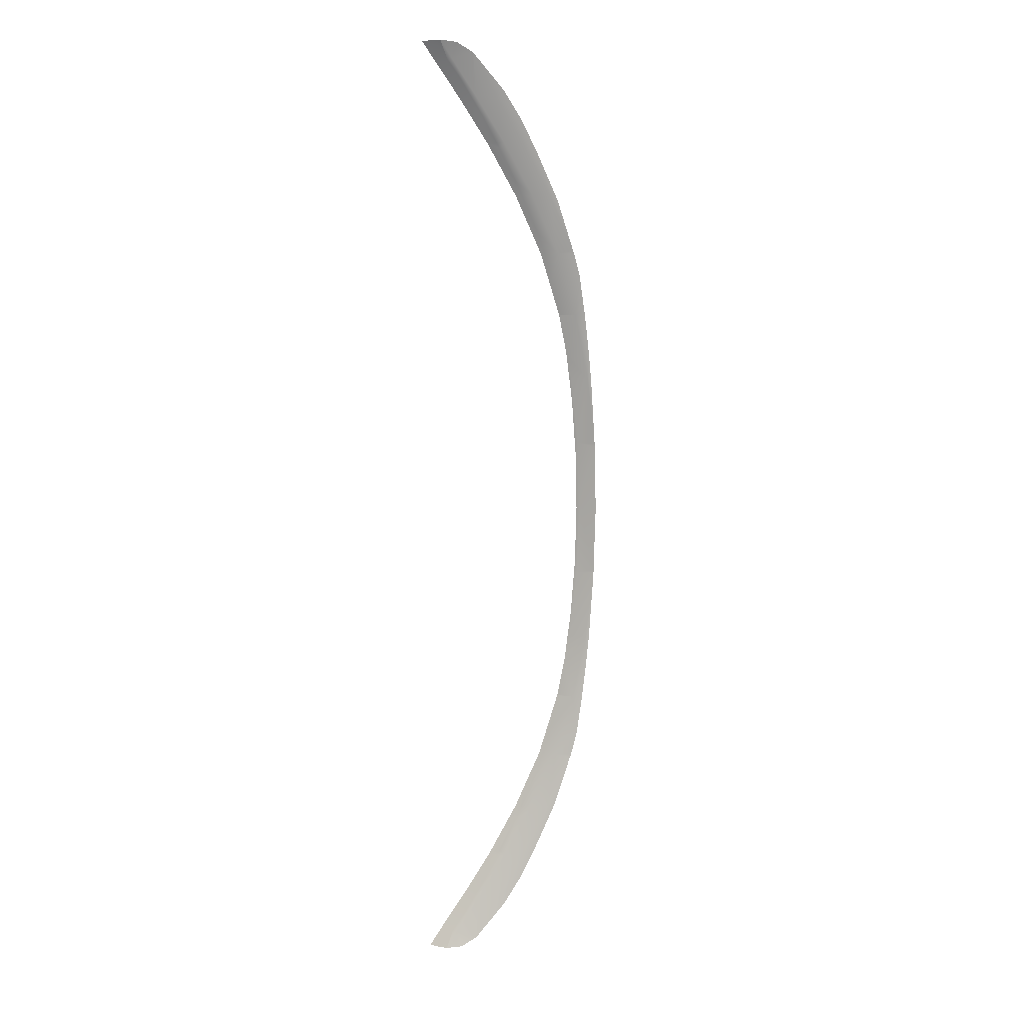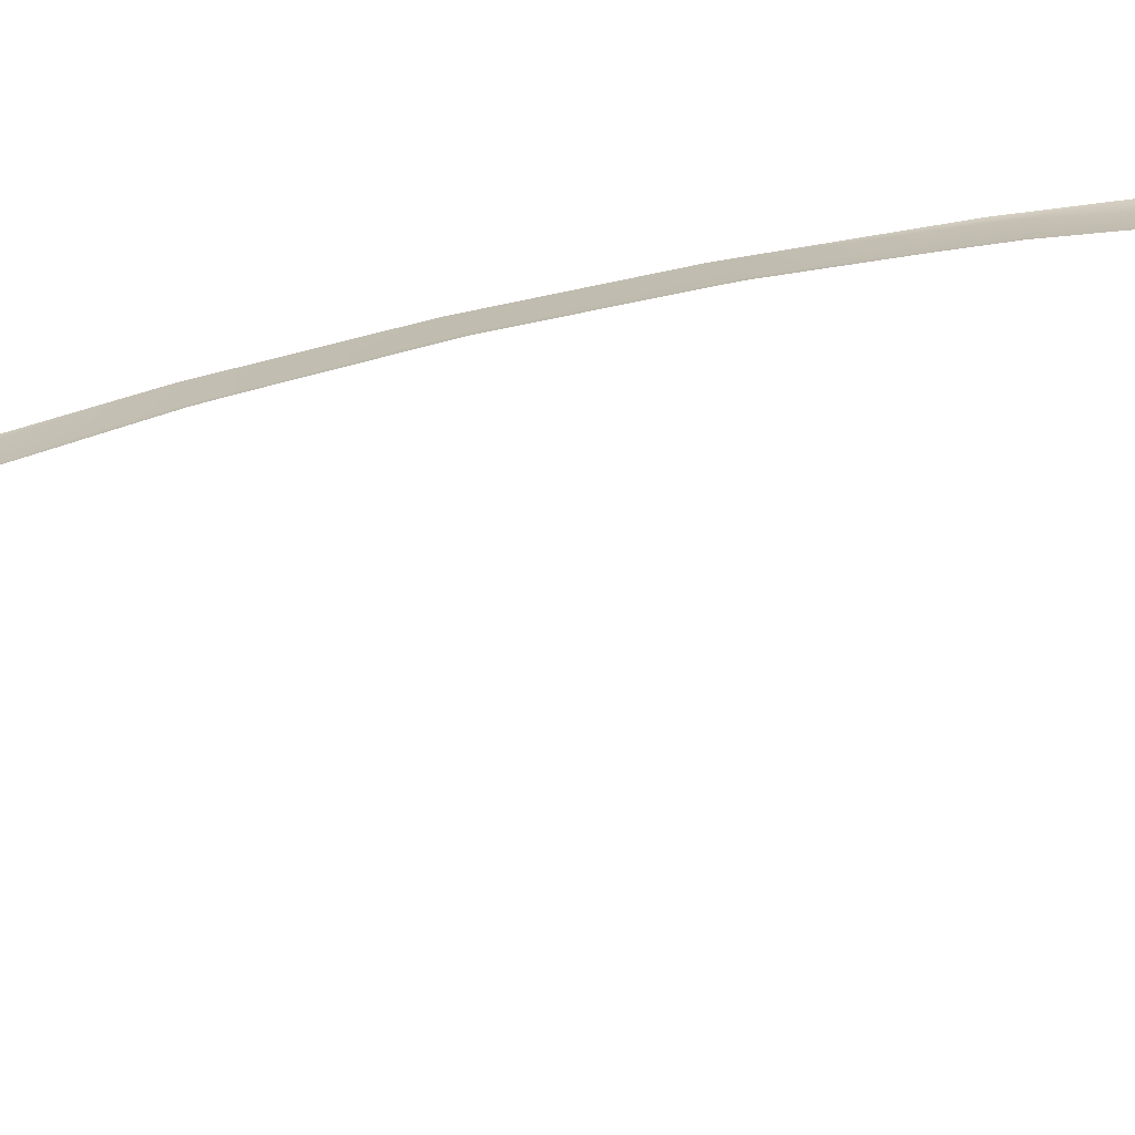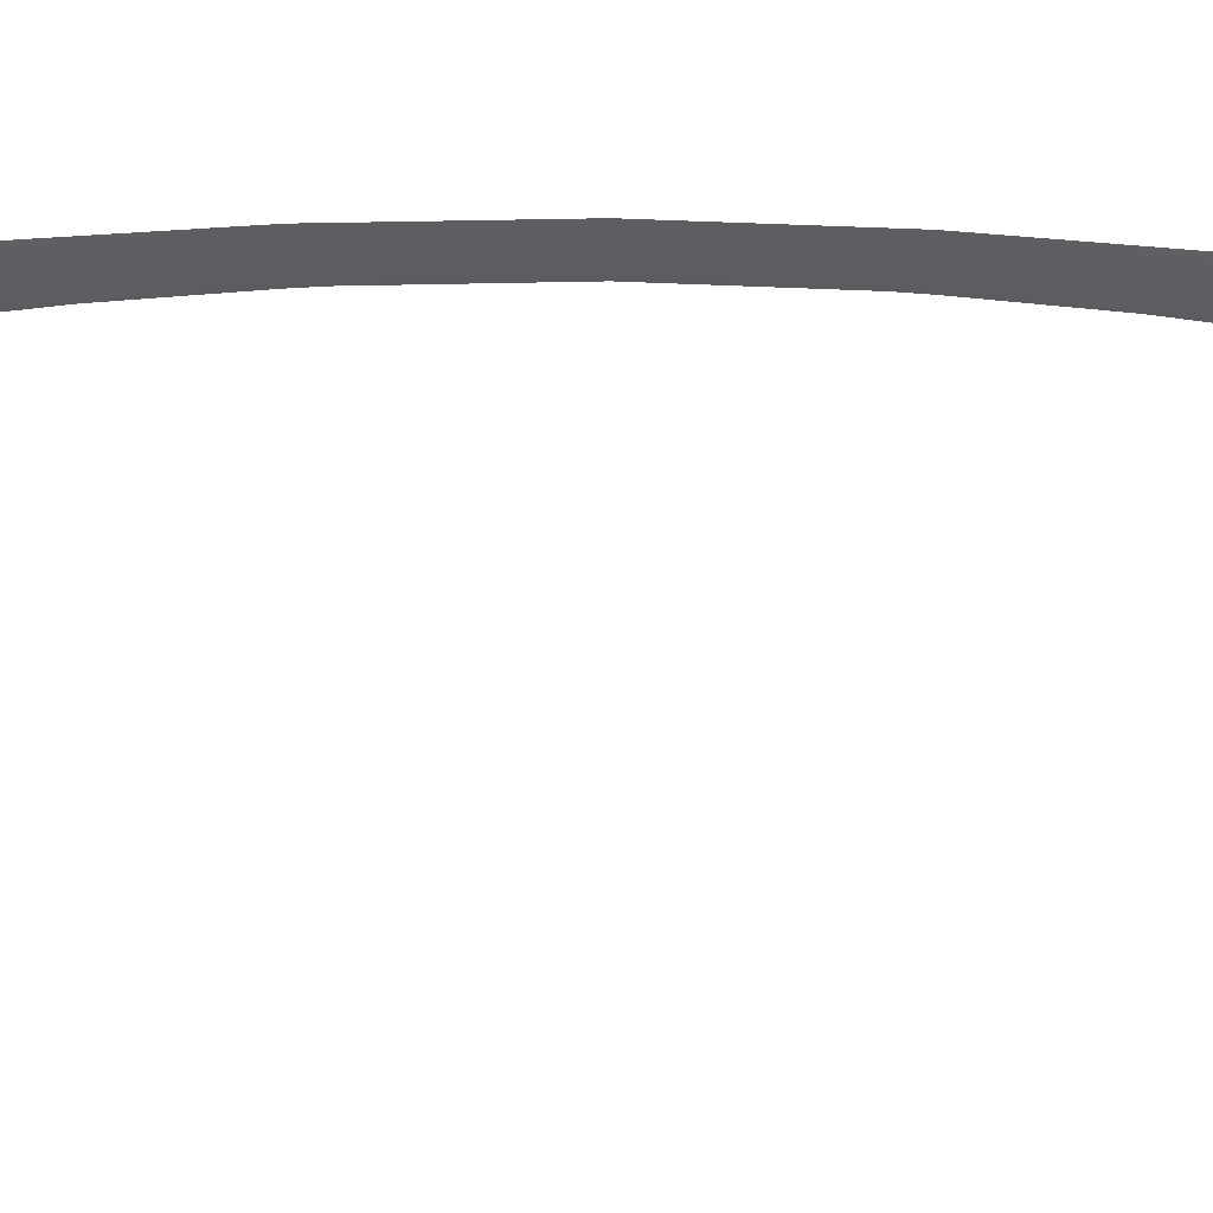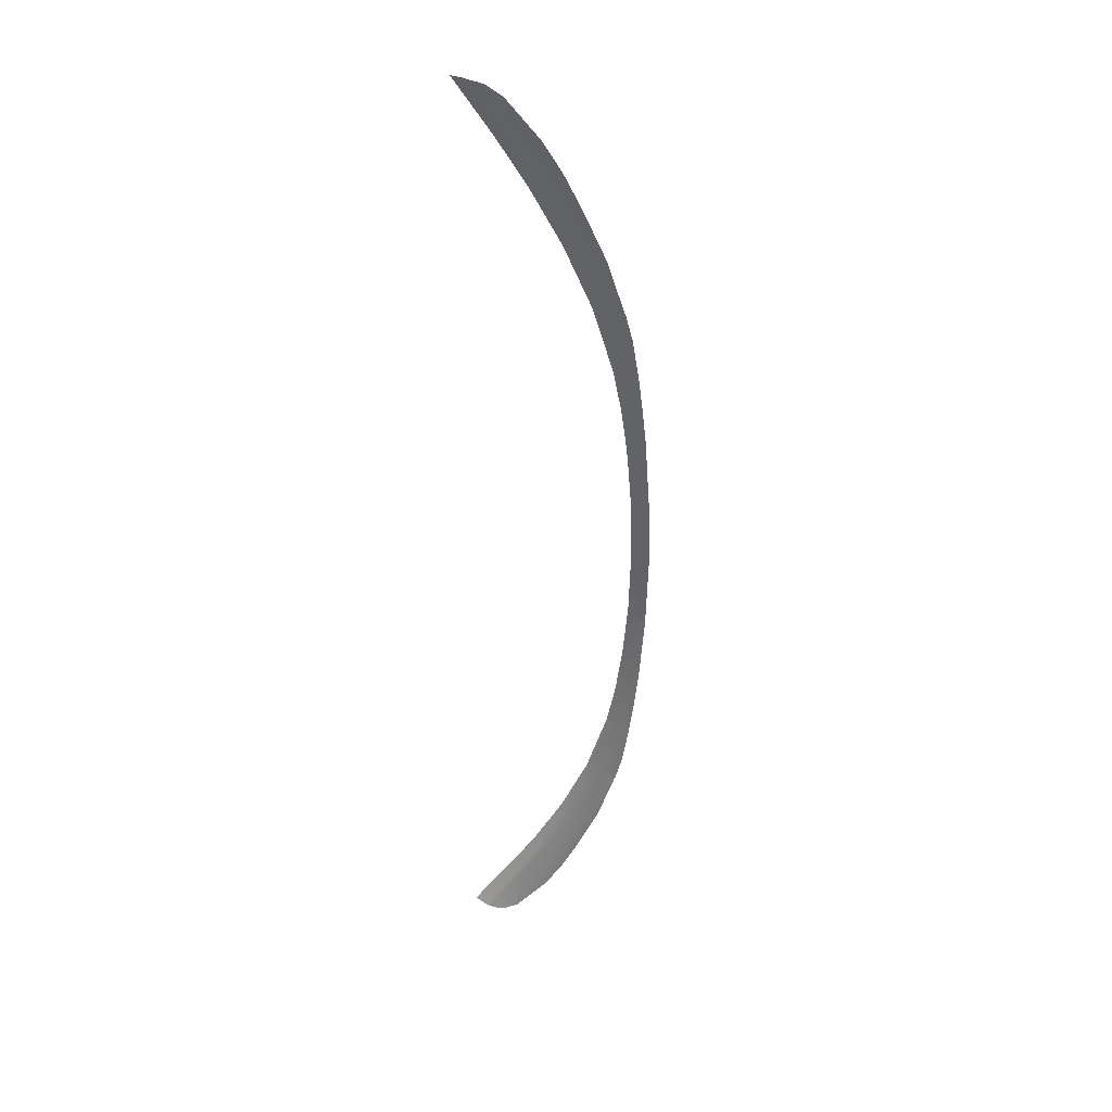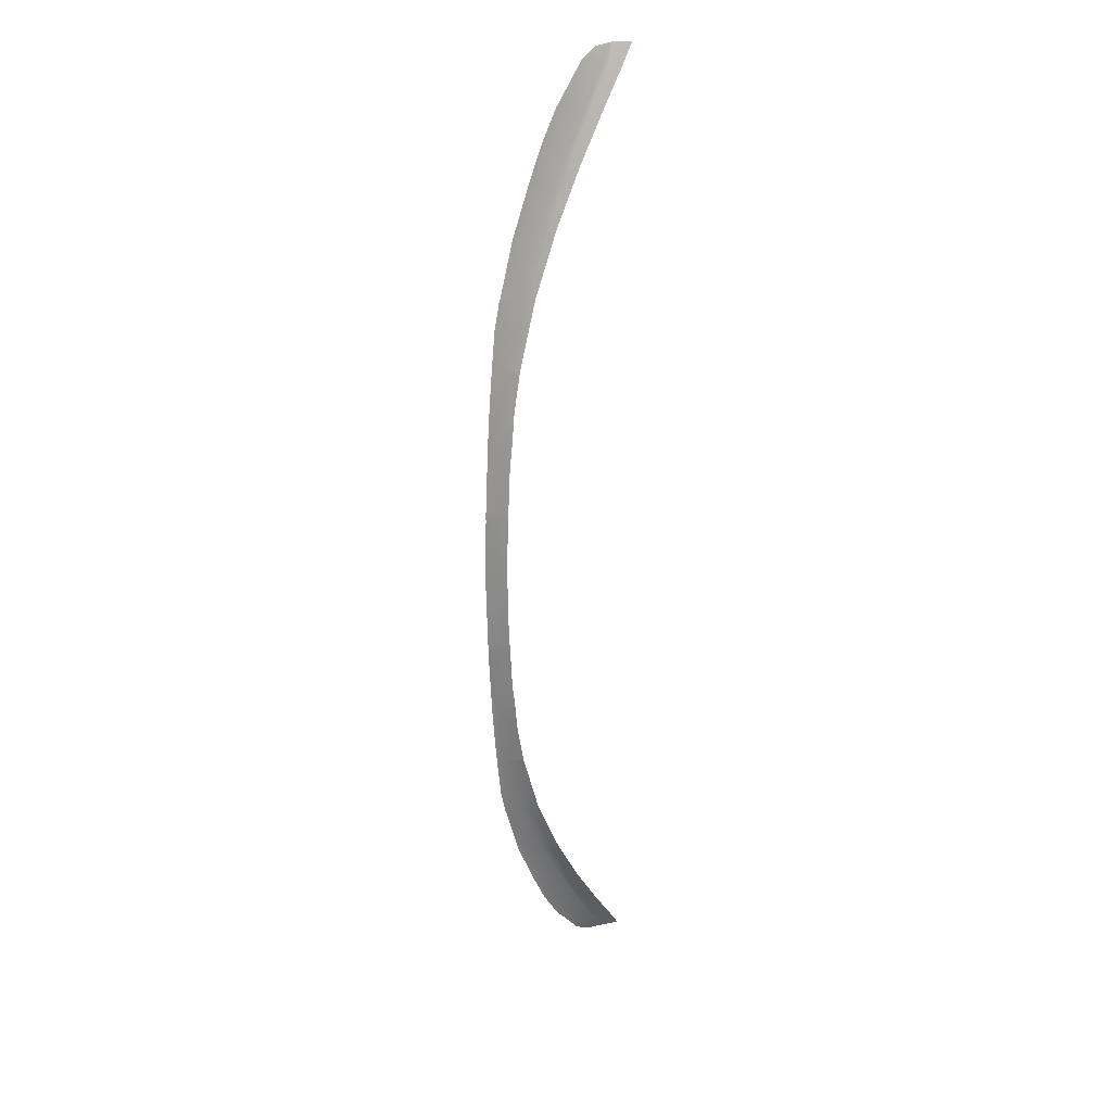
<metadata>
{"format":"obj","ext":"obj","renderer":"f3d","projection":"perspective","resolution":1024,"background":"white","views":[{"elev":10.9,"azim":-8.6,"up":"+Z"},{"elev":41.6,"azim":-109.5,"up":"+Y"},{"elev":-62.9,"azim":89.4,"up":"+Y"},{"elev":35.2,"azim":12.3,"up":"+Z"},{"elev":26.1,"azim":139.6,"up":"+Z"}]}
</metadata>
<code>
v  118.8 37.09 35.01
v  118.8 37.1 34.86
v  118.7 37.14 35.01
v  119.9 37.24 29.08
v  116 36.6 45.82
v  117.4 36.76 40.92
v  115.3 36.89 45.78
v  102.8 34.94 72.57
v  104.5 35.1 69.89
v  100.9 35.85 72.37
v  105.8 36.23 64.76
v  107.3 35.54 64.83
v  96.78 35.44 78.35
v  100.8 34.62 75.81
v  98.74 34.45 78.65
v  111.9 36.11 55.82
v  114.6 36.33 49.6
v  110.8 36.58 55.8
v  107.8 35.57 63.94
v  110.7 35.91 58.33
v  96.82 34.18 81.32
v  108.5 34.98 64.89
v  111.8 34.32 64.62
v  113.6 35.34 55.87
v  116.6 34.69 55.58
v  120.9 34.99 45.78
v  120.7 34.96 46.37
v  121 34.98 45.78
v  107 33.87 72.63
v  103.6 34.56 72.65
v  122.3 37.45 11.94
v  122.7 37.5 0
v  121.9 37.68 10.24
v  122.2 37.76 0
v  121.8 37.72 11.93
v  120.1 37.28 27.71
v  121 37.33 23.67
v  120.6 37.5 23.66
v  121.2 37.5 19.49
v  123.7 36.08 23.69
v  121.4 35.9 35.04
v  118.1 35.65 45.83
v  99.51 34.07 78.77
v  96.67 34.05 81.8
v  94.57 35.09 81.63
v  97.5 33.66 81.79
v  97.53 33.66 81.77
v  99.19 33.34 81.61
v  102.9 33.16 79.82
v  100.2 33.18 81.44
v  99.72 33.25 81.52
v  103.1 33.16 79.64
v  108.3 33.59 73.59
v  111.3 33.86 68.8
v  114.2 34.19 63.23
v  117.9 34.6 55.06
v  122 35.12 41.85
v  122.9 35.49 35.57
v  123.6 35.69 29.95
v  124.3 35.94 23.44
v  125.1 36.16 11.89
v  125.1 36.18 11.37
v  125.4 36.22 0
v  118.8 37.09 -35.01
v  118.7 37.14 -35.01
v  118.8 37.1 -34.86
v  119.9 37.24 -29.08
v  116 36.6 -45.82
v  115.3 36.89 -45.78
v  117.4 36.76 -40.92
v  102.8 34.94 -72.57
v  100.9 35.85 -72.37
v  104.5 35.1 -69.89
v  105.8 36.23 -64.76
v  107.3 35.54 -64.83
v  100.8 34.62 -75.81
v  96.78 35.44 -78.35
v  98.74 34.45 -78.65
v  111.9 36.11 -55.82
v  110.8 36.58 -55.8
v  114.6 36.33 -49.6
v  107.8 35.57 -63.94
v  110.7 35.91 -58.33
v  96.82 34.18 -81.32
v  108.5 34.98 -64.89
v  113.6 35.34 -55.87
v  111.8 34.32 -64.62
v  116.6 34.69 -55.58
v  107 33.87 -72.63
v  103.6 34.56 -72.65
v  122.3 37.45 -11.94
v  121.9 37.68 -10.24
v  121.8 37.72 -11.93
v  121.2 37.5 -19.49
v  121 37.33 -23.67
v  120.6 37.5 -23.66
v  120.1 37.28 -27.71
v  123.7 36.08 -23.69
v  121.4 35.9 -35.04
v  118.1 35.65 -45.83
v  99.51 34.07 -78.77
v  96.67 34.05 -81.8
v  94.57 35.09 -81.63
v  97.5 33.66 -81.79
v  97.53 33.66 -81.77
v  99.19 33.34 -81.61
v  102.9 33.16 -79.82
v  100.2 33.18 -81.44
v  99.72 33.25 -81.52
v  103.1 33.16 -79.64
v  108.3 33.59 -73.59
v  111.3 33.86 -68.8
v  114.2 34.19 -63.23
v  117.9 34.6 -55.06
v  120.7 34.96 -46.37
v  120.9 34.99 -45.78
v  122 35.12 -41.85
v  122.9 35.49 -35.57
v  123.6 35.69 -29.95
v  124.3 35.94 -23.44
v  125.1 36.16 -11.89
v  125.1 36.18 -11.37
g D160_182C_C_D_D160_182C_C
f 1 2 3
f 2 4 3
f 5 6 7
f 1 3 6
f 6 3 7
f 8 9 10
f 10 9 11
f 9 12 11
f 10 13 14
f 14 13 15
f 10 14 8
f 16 17 18
f 5 7 17
f 7 18 17
f 12 19 11
f 18 11 20
f 20 11 19
f 18 20 16
f 13 21 15
f 22 23 24
f 23 25 24
f 26 27 28
f 23 22 29
f 22 30 29
f 31 32 33
f 34 33 32
f 31 33 35
f 36 37 38
f 38 37 39
f 37 31 39
f 31 35 39
f 4 40 36
f 40 37 36
f 2 1 41
f 40 4 41
f 4 2 41
f 6 5 42
f 42 41 6
f 41 1 6
f 24 42 17
f 5 17 42
f 24 17 16
f 16 20 24
f 19 12 22
f 24 20 22
f 22 20 19
f 9 8 30
f 30 22 9
f 22 12 9
f 43 30 14
f 30 8 14
f 44 21 45
f 13 45 21
f 44 46 21
f 15 21 46
f 46 47 15
f 15 47 43
f 43 47 48
f 49 43 50
f 48 51 43
f 43 51 50
f 29 30 52
f 43 49 30
f 49 52 30
f 53 29 52
f 23 29 54
f 29 53 54
f 23 54 55
f 23 55 25
f 25 55 56
f 25 56 27
f 24 25 42
f 26 42 27
f 42 25 27
f 57 42 26
f 42 57 41
f 41 57 58
f 59 41 58
f 60 40 59
f 40 41 59
f 61 40 60
f 62 31 61
f 61 31 40
f 31 37 40
f 31 62 32
f 62 63 32
f 15 43 14
f 64 65 66
f 66 65 67
f 68 69 70
f 64 70 65
f 70 69 65
f 71 72 73
f 72 74 73
f 73 74 75
f 72 76 77
f 76 78 77
f 72 71 76
f 79 80 81
f 68 81 69
f 81 80 69
f 75 74 82
f 80 83 74
f 83 82 74
f 80 79 83
f 77 78 84
f 85 86 87
f 86 88 87
f 87 89 85
f 85 89 90
f 91 92 32
f 34 32 92
f 91 93 92
f 94 95 96
f 96 95 97
f 95 94 91
f 91 94 93
f 67 97 98
f 97 95 98
f 66 99 64
f 98 99 67
f 67 99 66
f 70 100 68
f 100 70 99
f 99 70 64
f 86 81 100
f 68 100 81
f 86 79 81
f 79 86 83
f 82 85 75
f 86 85 83
f 85 82 83
f 73 90 71
f 90 73 85
f 85 73 75
f 101 76 90
f 90 76 71
f 102 103 84
f 77 84 103
f 102 84 104
f 78 104 84
f 104 78 105
f 78 101 105
f 101 106 105
f 107 108 101
f 106 101 109
f 101 108 109
f 89 110 90
f 101 90 107
f 90 110 107
f 111 110 89
f 87 112 89
f 89 112 111
f 87 113 112
f 87 88 113
f 88 114 113
f 88 115 114
f 86 100 88
f 116 115 100
f 100 115 88
f 117 116 100
f 100 99 117
f 99 118 117
f 119 118 99
f 120 119 98
f 98 119 99
f 121 120 98
f 122 121 91
f 121 98 91
f 91 98 95
f 91 32 122
f 32 63 122
f 78 76 101

</code>
